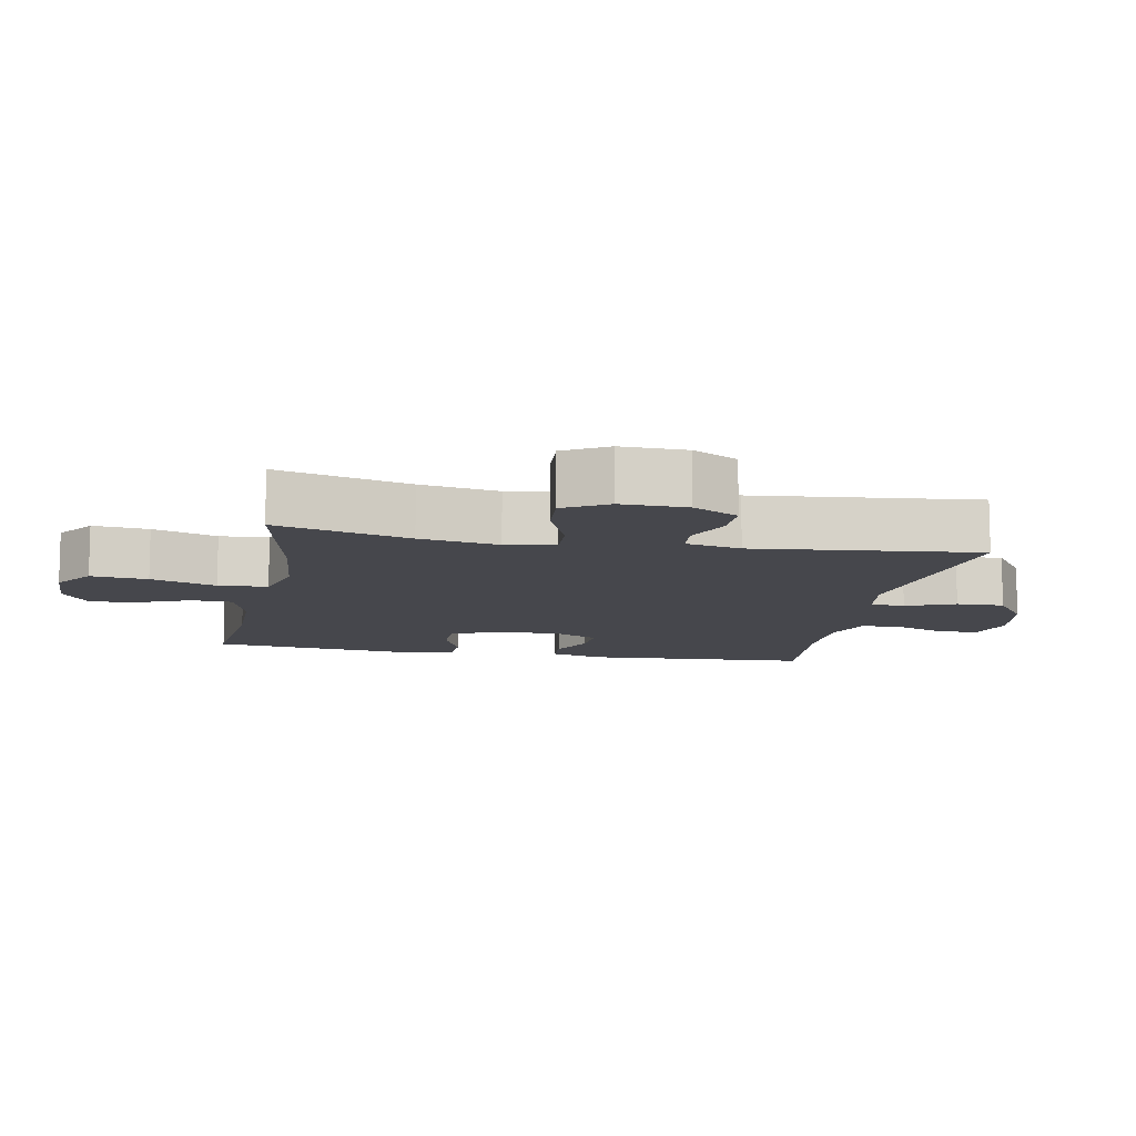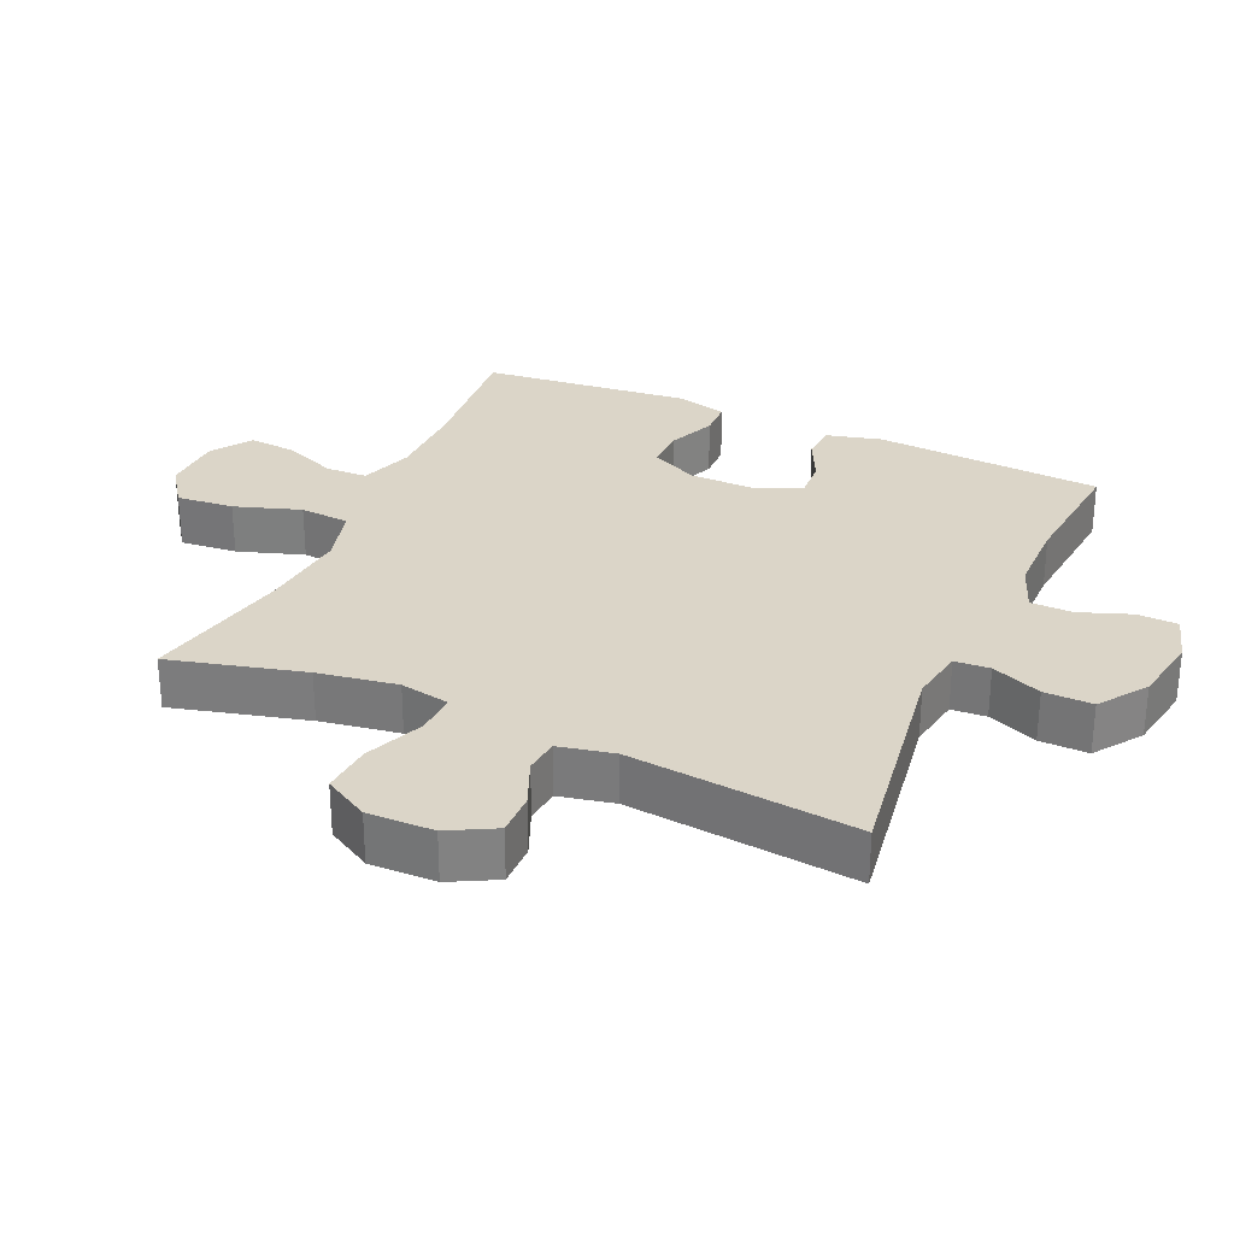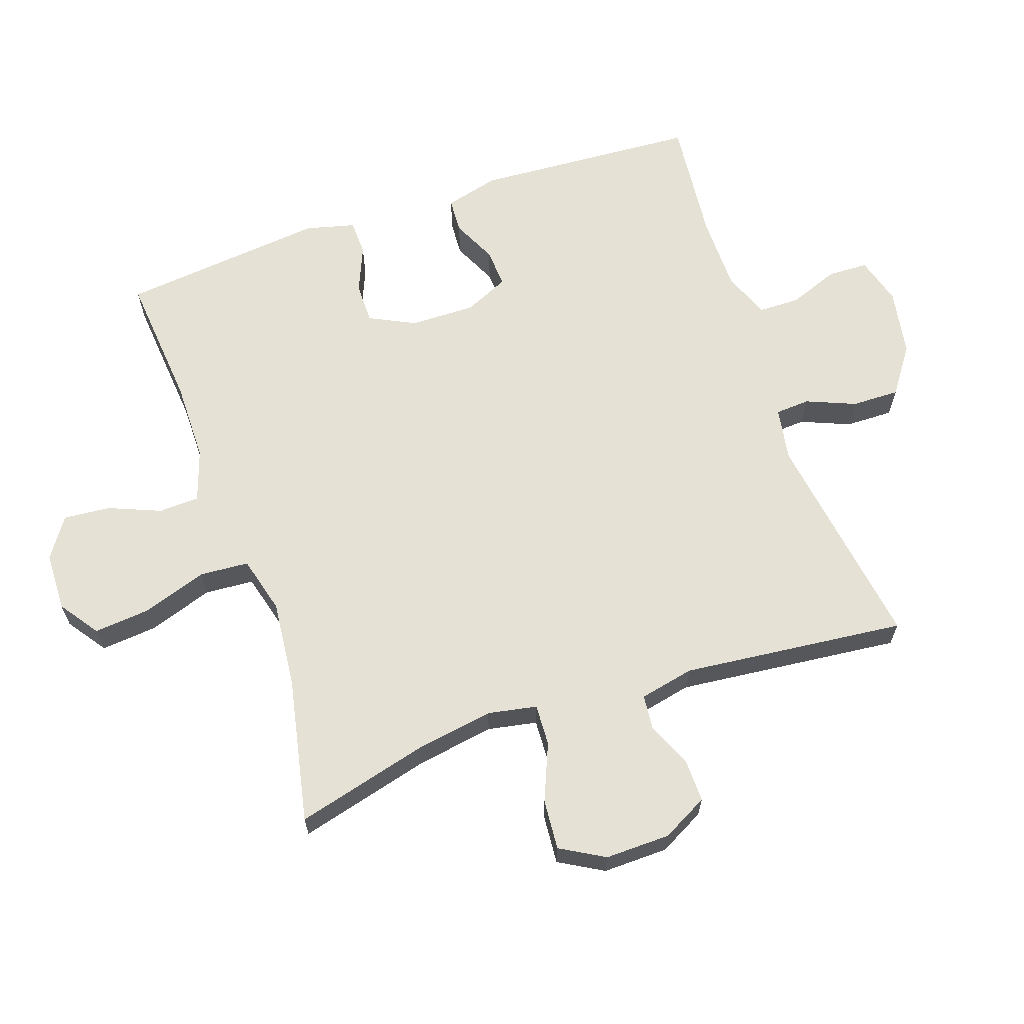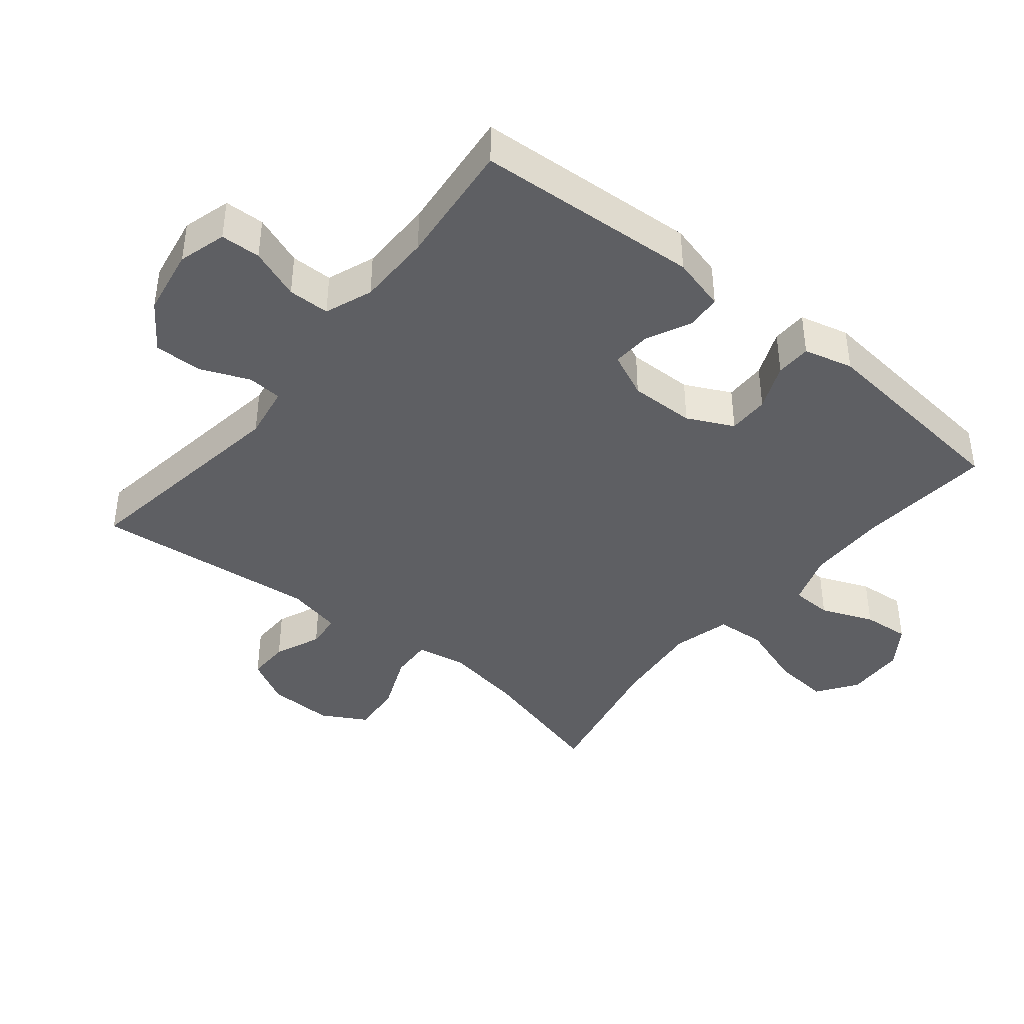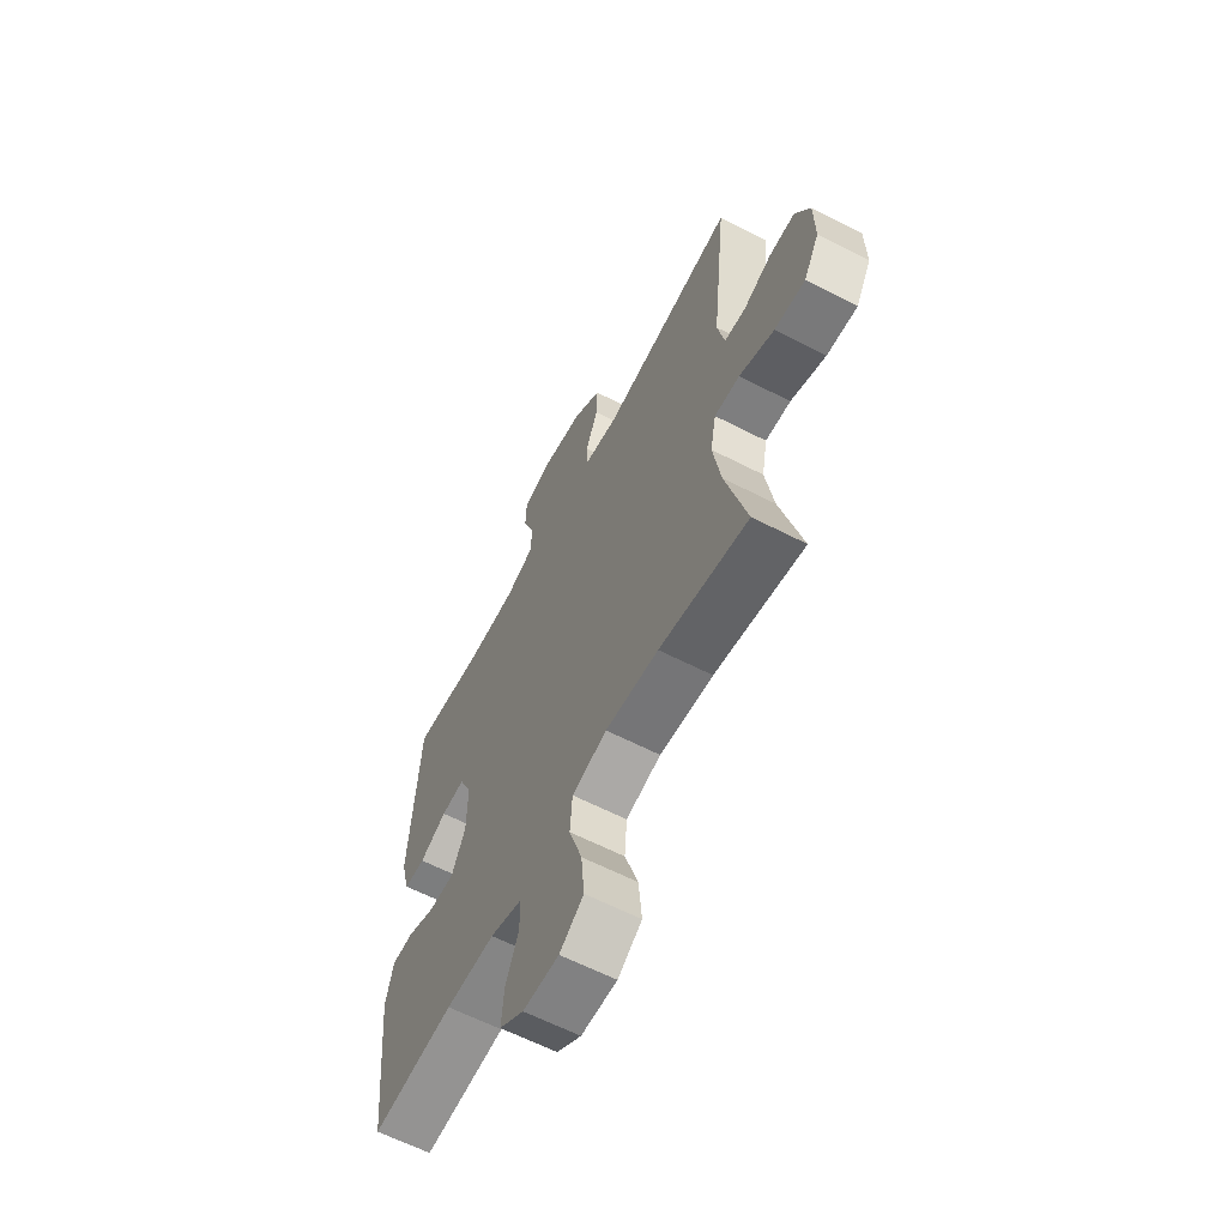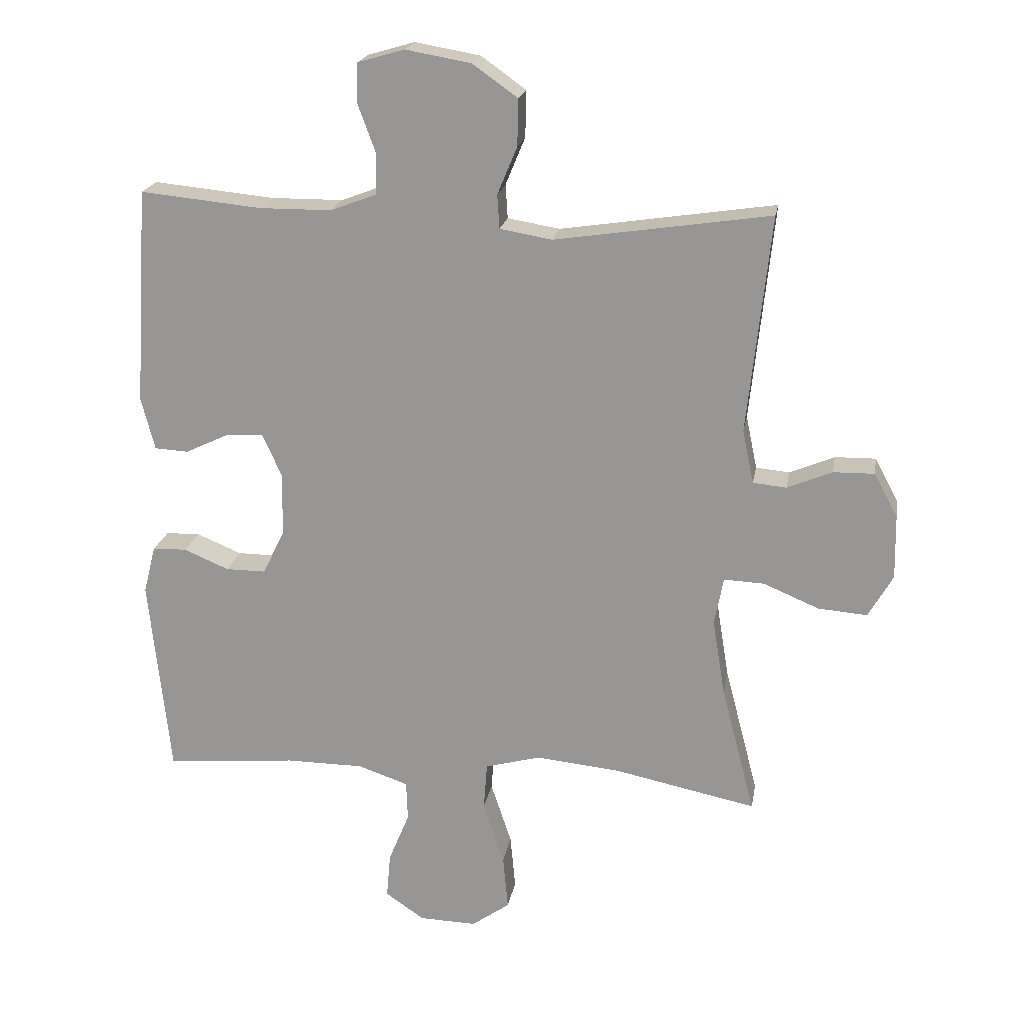
<metadata>
{"format":"obj","ext":"obj","renderer":"f3d","projection":"perspective","resolution":1024,"background":"white","views":[{"elev":-10.9,"azim":-100.8,"up":"+Y"},{"elev":29.6,"azim":-65.9,"up":"+Y"},{"elev":64.8,"azim":-109.0,"up":"+Y"},{"elev":-41.7,"azim":50.9,"up":"+Y"},{"elev":-62.0,"azim":-117.6,"up":"+Z"},{"elev":20.1,"azim":-170.3,"up":"+Z"}]}
</metadata>
<code>
o path9086
v 0.3261 0.0375 0.4809
v 0.2112 0.0375 0.4817
v 0.1377 0.0375 0.5097
v 0.1367 0.0375 0.5739
v 0.1655 0.0375 0.6519
v 0.1632 0.0375 0.7137
v 0.0892 0.0375 0.7351
v -0.01479 0.0375 0.717
v -0.08656 0.0375 0.6661
v -0.08502 0.0375 0.592
v -0.05366 0.0375 0.5162
v -0.0571 0.0375 0.4627
v -0.1401 0.0375 0.4486
v -0.4825 0.0375 0.4999
v -0.4457 0.0375 0.1536
v -0.4636 0.0375 0.06872
v -0.517 0.0375 0.06353
v -0.5885 0.0375 0.09363
v -0.6536 0.0375 0.09482
v -0.6912 0.0375 0.0241
v -0.693 0.0375 -0.07681
v -0.6541 0.0375 -0.145
v -0.5762 0.0375 -0.1389
v -0.4876 0.0375 -0.1019
v -0.4236 0.0375 -0.0989
v -0.4092 0.0375 -0.175
v -0.429 0.0375 -0.2965
v -0.4825 0.0375 -0.502
v -0.2573 0.0375 -0.4554
v -0.1224 0.0375 -0.4419
v -0.03379 0.0375 -0.4654
v -0.02817 0.0375 -0.5412
v -0.06147 0.0375 -0.6417
v -0.06951 0.0375 -0.7289
v -0.00869 0.0375 -0.7719
v 0.08228 0.0375 -0.7693
v 0.1441 0.0375 -0.7272
v 0.1377 0.0375 -0.6547
v 0.1047 0.0375 -0.5742
v 0.1069 0.0375 -0.5111
v 0.187 0.0375 -0.4839
v 0.3111 0.0375 -0.4832
v 0.5192 0.0375 -0.502
v 0.5523 0.0375 -0.1838
v 0.5329 0.0375 -0.1075
v 0.4783 0.0375 -0.1059
v 0.4066 0.0375 -0.136
v 0.343 0.0375 -0.1362
v 0.3082 0.0375 -0.06532
v 0.3064 0.0375 0.03542
v 0.3375 0.0375 0.1042
v 0.3973 0.0375 0.1005
v 0.4661 0.0375 0.06775
v 0.5199 0.0375 0.07081
v 0.5416 0.0375 0.1544
v 0.5192 0.0375 0.4999
v 0.3261 -0.0375 0.4809
v 0.2112 -0.0375 0.4817
v 0.1377 -0.0375 0.5097
v 0.1367 -0.0375 0.5739
v 0.1655 -0.0375 0.6519
v 0.1632 -0.0375 0.7137
v 0.0892 -0.0375 0.7351
v -0.01479 -0.0375 0.717
v -0.08656 -0.0375 0.6661
v -0.08502 -0.0375 0.592
v -0.05366 -0.0375 0.5162
v -0.0571 -0.0375 0.4627
v -0.1401 -0.0375 0.4486
v -0.4825 -0.0375 0.4999
v -0.4457 -0.0375 0.1536
v -0.4636 -0.0375 0.06872
v -0.517 -0.0375 0.06353
v -0.5885 -0.0375 0.09363
v -0.6536 -0.0375 0.09482
v -0.6912 -0.0375 0.0241
v -0.693 -0.0375 -0.07681
v -0.6541 -0.0375 -0.145
v -0.5762 -0.0375 -0.1389
v -0.4876 -0.0375 -0.1019
v -0.4236 -0.0375 -0.0989
v -0.4092 -0.0375 -0.175
v -0.429 -0.0375 -0.2965
v -0.4825 -0.0375 -0.502
v -0.2573 -0.0375 -0.4554
v -0.1224 -0.0375 -0.4419
v -0.03379 -0.0375 -0.4654
v -0.02817 -0.0375 -0.5412
v -0.06147 -0.0375 -0.6417
v -0.06951 -0.0375 -0.7289
v -0.00869 -0.0375 -0.7719
v 0.08228 -0.0375 -0.7693
v 0.1441 -0.0375 -0.7272
v 0.1377 -0.0375 -0.6547
v 0.1047 -0.0375 -0.5742
v 0.1069 -0.0375 -0.5111
v 0.187 -0.0375 -0.4839
v 0.3111 -0.0375 -0.4832
v 0.5192 -0.0375 -0.502
v 0.5523 -0.0375 -0.1838
v 0.5329 -0.0375 -0.1075
v 0.4783 -0.0375 -0.1059
v 0.4066 -0.0375 -0.136
v 0.343 -0.0375 -0.1362
v 0.3082 -0.0375 -0.06532
v 0.3064 -0.0375 0.03542
v 0.3375 -0.0375 0.1042
v 0.3973 -0.0375 0.1005
v 0.4661 -0.0375 0.06775
v 0.5199 -0.0375 0.07081
v 0.5416 -0.0375 0.1544
v 0.5192 -0.0375 0.4999
v 0.5523 0.0375 -0.1838
v 0.5329 0.0375 -0.1075
v 0.5329 0.0375 -0.1075
v 0.5199 0.0375 0.07081
v 0.5199 0.0375 0.07081
v 0.5416 0.0375 0.1544
v 0.4783 0.0375 -0.1059
v 0.5192 0.0375 -0.502
v 0.5192 0.0375 -0.502
v 0.5192 0.0375 0.4999
v 0.5192 0.0375 0.4999
v 0.4661 0.0375 0.06775
v 0.4066 0.0375 -0.136
v 0.3973 0.0375 0.1005
v 0.3261 0.0375 0.4809
v 0.3111 0.0375 -0.4832
v 0.343 0.0375 -0.1362
v 0.343 0.0375 -0.1362
v 0.3375 0.0375 0.1042
v 0.3375 0.0375 0.1042
v 0.3082 0.0375 -0.06532
v 0.3064 0.0375 0.03542
v 0.2112 0.0375 0.4817
v 0.187 0.0375 -0.4839
v 0.1377 0.0375 0.5097
v 0.1377 0.0375 0.5097
v 0.1069 0.0375 -0.5111
v 0.1069 0.0375 -0.5111
v 0.1367 0.0375 0.5739
v 0.1655 0.0375 0.6519
v 0.1632 0.0375 0.7137
v 0.1632 0.0375 0.7137
v 0.0892 0.0375 0.7351
v 0.08228 0.0375 -0.7693
v 0.1441 0.0375 -0.7272
v 0.1441 0.0375 -0.7272
v 0.1377 0.0375 -0.6547
v 0.1047 0.0375 -0.5742
v -0.01479 0.0375 0.717
v -0.00869 0.0375 -0.7719
v -0.06951 0.0375 -0.7289
v -0.08656 0.0375 0.6661
v -0.06147 0.0375 -0.6417
v -0.02817 0.0375 -0.5412
v -0.03379 0.0375 -0.4654
v -0.03379 0.0375 -0.4654
v -0.1224 0.0375 -0.4419
v -0.05366 0.0375 0.5162
v -0.0571 0.0375 0.4627
v -0.0571 0.0375 0.4627
v -0.08502 0.0375 0.592
v -0.1401 0.0375 0.4486
v -0.2573 0.0375 -0.4554
v -0.4825 0.0375 -0.502
v -0.4825 0.0375 -0.502
v -0.429 0.0375 -0.2965
v -0.4092 0.0375 -0.175
v -0.4236 0.0375 -0.0989
v -0.4236 0.0375 -0.0989
v -0.4876 0.0375 -0.1019
v -0.4457 0.0375 0.1536
v -0.4636 0.0375 0.06872
v -0.4636 0.0375 0.06872
v -0.4825 0.0375 0.4999
v -0.4825 0.0375 0.4999
v -0.517 0.0375 0.06353
v -0.5762 0.0375 -0.1389
v -0.5885 0.0375 0.09363
v -0.6541 0.0375 -0.145
v -0.6541 0.0375 -0.145
v -0.6536 0.0375 0.09482
v -0.6536 0.0375 0.09482
v -0.6912 0.0375 0.0241
v -0.693 0.0375 -0.07681
v 0.5523 -0.0375 -0.1838
v 0.5329 -0.0375 -0.1075
v 0.5329 -0.0375 -0.1075
v 0.5199 -0.0375 0.07081
v 0.5199 -0.0375 0.07081
v 0.5416 -0.0375 0.1544
v 0.4783 -0.0375 -0.1059
v 0.5192 -0.0375 -0.502
v 0.5192 -0.0375 -0.502
v 0.5192 -0.0375 0.4999
v 0.5192 -0.0375 0.4999
v 0.4661 -0.0375 0.06775
v 0.4066 -0.0375 -0.136
v 0.3973 -0.0375 0.1005
v 0.3261 -0.0375 0.4809
v 0.3111 -0.0375 -0.4832
v 0.343 -0.0375 -0.1362
v 0.343 -0.0375 -0.1362
v 0.3375 -0.0375 0.1042
v 0.3375 -0.0375 0.1042
v 0.3082 -0.0375 -0.06532
v 0.3064 -0.0375 0.03542
v 0.2112 -0.0375 0.4817
v 0.187 -0.0375 -0.4839
v 0.1377 -0.0375 0.5097
v 0.1377 -0.0375 0.5097
v 0.1069 -0.0375 -0.5111
v 0.1069 -0.0375 -0.5111
v 0.1367 -0.0375 0.5739
v 0.1655 -0.0375 0.6519
v 0.1632 -0.0375 0.7137
v 0.1632 -0.0375 0.7137
v 0.0892 -0.0375 0.7351
v 0.08228 -0.0375 -0.7693
v 0.1441 -0.0375 -0.7272
v 0.1441 -0.0375 -0.7272
v 0.1377 -0.0375 -0.6547
v 0.1047 -0.0375 -0.5742
v -0.01479 -0.0375 0.717
v -0.00869 -0.0375 -0.7719
v -0.06951 -0.0375 -0.7289
v -0.08656 -0.0375 0.6661
v -0.06147 -0.0375 -0.6417
v -0.02817 -0.0375 -0.5412
v -0.03379 -0.0375 -0.4654
v -0.03379 -0.0375 -0.4654
v -0.1224 -0.0375 -0.4419
v -0.05366 -0.0375 0.5162
v -0.0571 -0.0375 0.4627
v -0.0571 -0.0375 0.4627
v -0.08502 -0.0375 0.592
v -0.1401 -0.0375 0.4486
v -0.2573 -0.0375 -0.4554
v -0.4825 -0.0375 -0.502
v -0.4825 -0.0375 -0.502
v -0.429 -0.0375 -0.2965
v -0.4092 -0.0375 -0.175
v -0.4236 -0.0375 -0.0989
v -0.4236 -0.0375 -0.0989
v -0.4876 -0.0375 -0.1019
v -0.4457 -0.0375 0.1536
v -0.4636 -0.0375 0.06872
v -0.4636 -0.0375 0.06872
v -0.4825 -0.0375 0.4999
v -0.4825 -0.0375 0.4999
v -0.517 -0.0375 0.06353
v -0.5762 -0.0375 -0.1389
v -0.5885 -0.0375 0.09363
v -0.6541 -0.0375 -0.145
v -0.6541 -0.0375 -0.145
v -0.6536 -0.0375 0.09482
v -0.6536 -0.0375 0.09482
v -0.6912 -0.0375 0.0241
v -0.693 -0.0375 -0.07681
f 259 254 257
f 211 235 209
f 223 229 220
f 226 229 227
f 211 234 235
f 201 192 196
f 224 229 223
f 253 252 259
f 198 192 200
f 259 252 254
f 233 243 239
f 208 247 244
f 187 199 202
f 213 230 224
f 203 231 210
f 207 231 203
f 199 187 193
f 239 243 242
f 193 187 188
f 190 192 198
f 220 229 226
f 247 238 250
f 207 244 243
f 208 238 247
f 225 215 219
f 215 234 211
f 200 201 205
f 217 219 216
f 234 215 237
f 248 244 247
f 246 252 253
f 237 225 228
f 246 248 252
f 237 215 225
f 209 235 205
f 253 260 255
f 210 231 213
f 202 203 210
f 259 260 253
f 208 244 207
f 187 202 194
f 239 242 240
f 199 203 202
f 192 201 200
f 207 243 233
f 235 238 208
f 209 205 201
f 244 248 246
f 216 219 215
f 205 235 208
f 213 231 230
f 207 233 231
f 223 220 221
f 230 229 224
f 44 115 189 100
f 117 55 111 191
f 45 46 102 101
f 121 44 100 195
f 55 123 197 111
f 53 54 110 109
f 46 47 103 102
f 52 53 109 108
f 56 1 57 112
f 42 43 99 98
f 47 130 204 103
f 132 52 108 206
f 48 49 105 104
f 50 51 107 106
f 1 2 58 57
f 41 42 98 97
f 49 50 106 105
f 2 138 212 58
f 140 41 97 214
f 4 5 61 60
f 5 144 218 61
f 6 7 63 62
f 36 148 222 92
f 37 38 94 93
f 3 4 60 59
f 38 39 95 94
f 39 40 96 95
f 7 8 64 63
f 35 36 92 91
f 34 35 91 90
f 8 9 65 64
f 33 34 90 89
f 32 33 89 88
f 158 32 88 232
f 30 31 87 86
f 11 162 236 67
f 10 11 67 66
f 9 10 66 65
f 12 13 69 68
f 29 30 86 85
f 167 29 85 241
f 27 28 84 83
f 26 27 83 82
f 171 26 82 245
f 24 25 81 80
f 15 175 249 71
f 177 15 71 251
f 13 14 70 69
f 16 17 73 72
f 23 24 80 79
f 17 18 74 73
f 182 23 79 256
f 18 184 258 74
f 19 20 76 75
f 21 22 78 77
f 20 21 77 76
f 185 183 180
f 137 135 161
f 149 146 155
f 152 153 155
f 137 161 160
f 127 122 118
f 150 149 155
f 179 185 178
f 124 126 118
f 185 180 178
f 159 165 169
f 134 170 173
f 113 128 125
f 139 150 156
f 129 136 157
f 133 129 157
f 125 119 113
f 165 168 169
f 119 114 113
f 116 124 118
f 146 152 155
f 173 176 164
f 133 169 170
f 134 173 164
f 151 145 141
f 141 137 160
f 126 131 127
f 143 142 145
f 160 163 141
f 174 173 170
f 172 179 178
f 163 154 151
f 172 178 174
f 163 151 141
f 135 131 161
f 179 181 186
f 136 139 157
f 128 136 129
f 185 179 186
f 134 133 170
f 113 120 128
f 165 166 168
f 125 128 129
f 118 126 127
f 133 159 169
f 161 134 164
f 135 127 131
f 170 172 174
f 142 141 145
f 131 134 161
f 139 156 157
f 133 157 159
f 149 147 146
f 156 150 155

</code>
